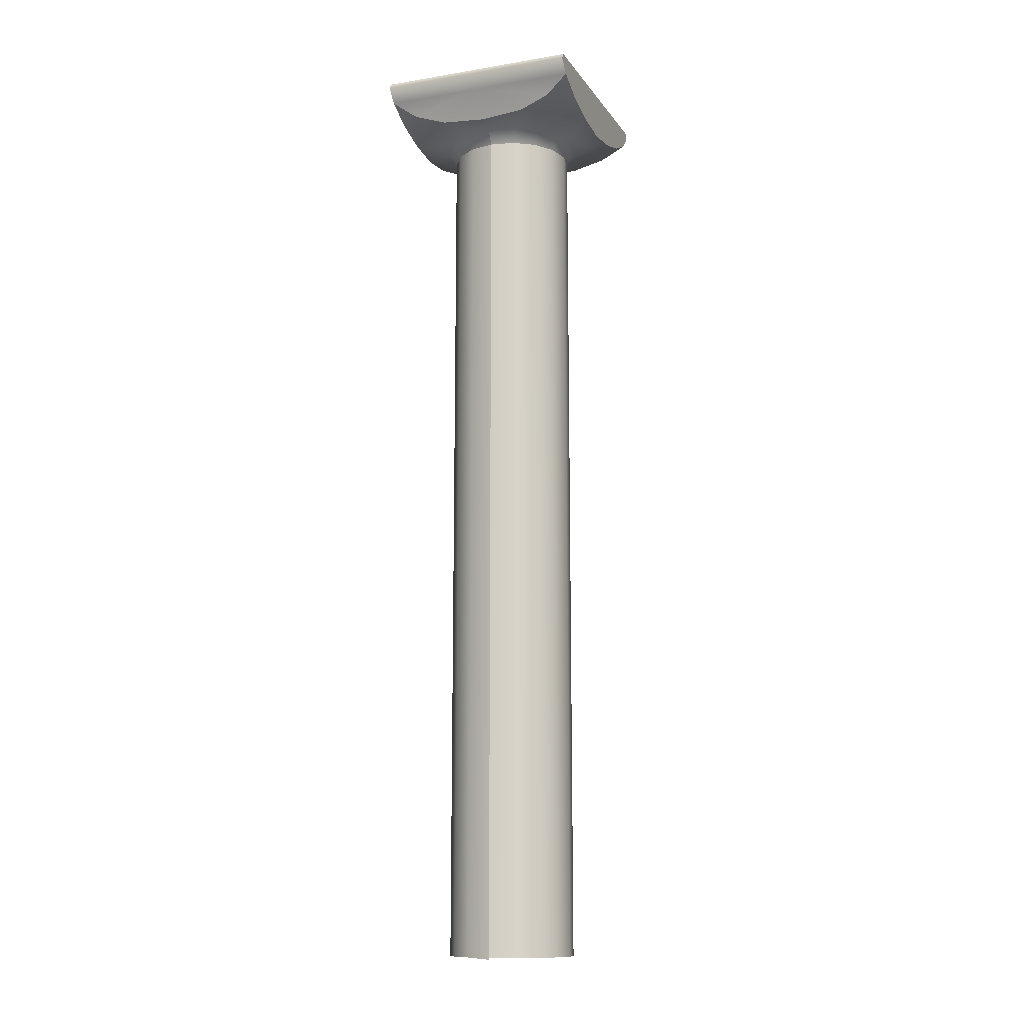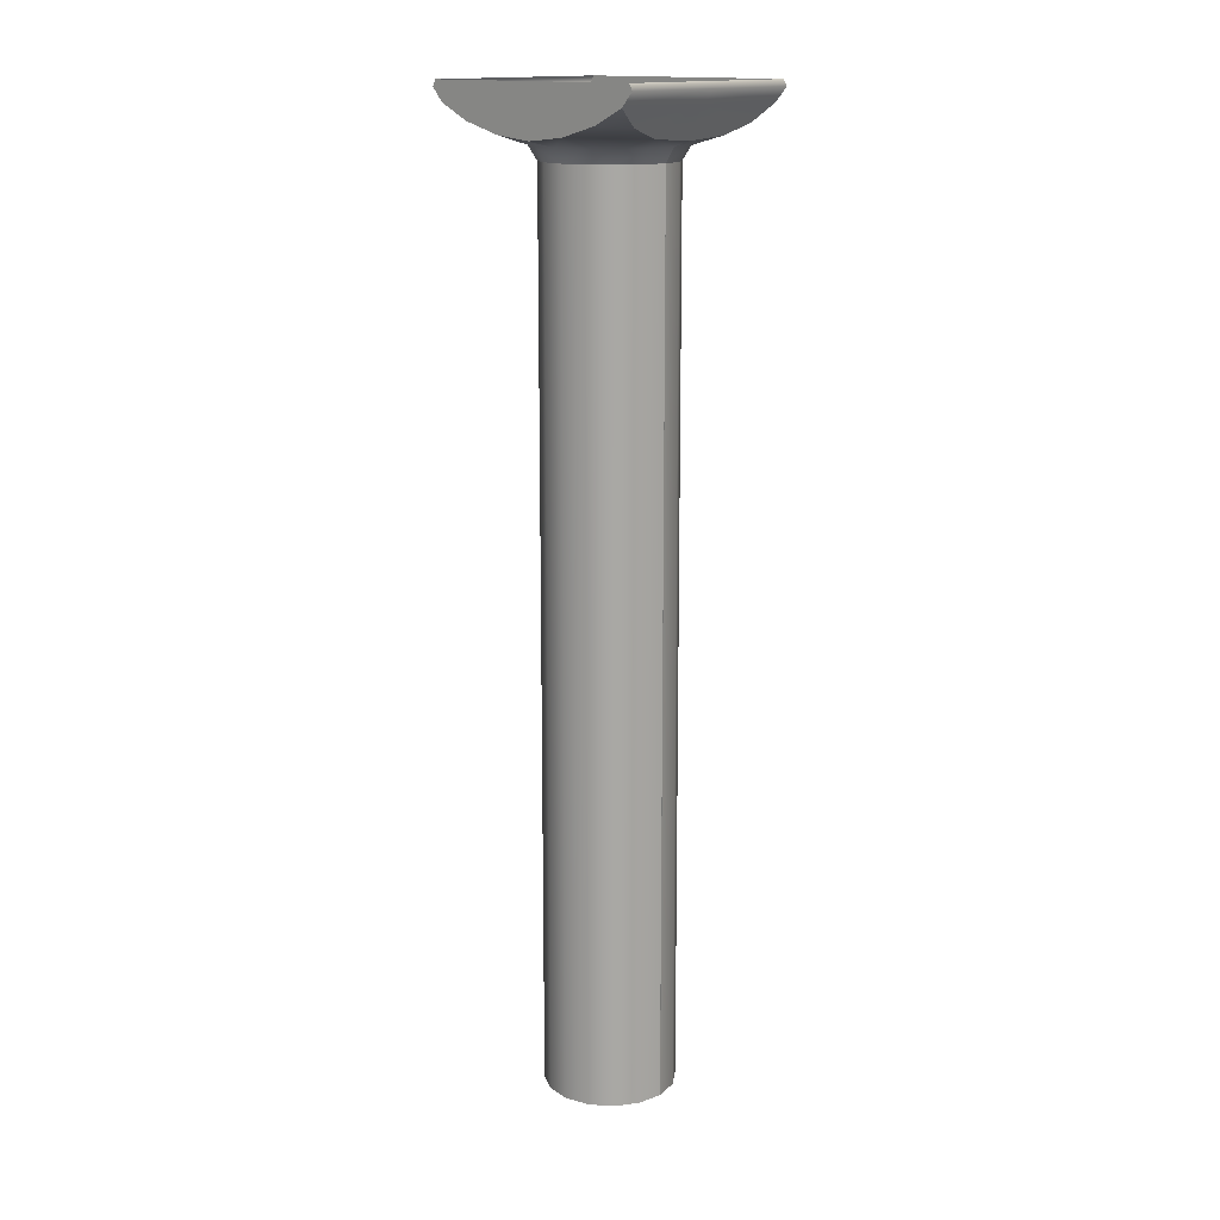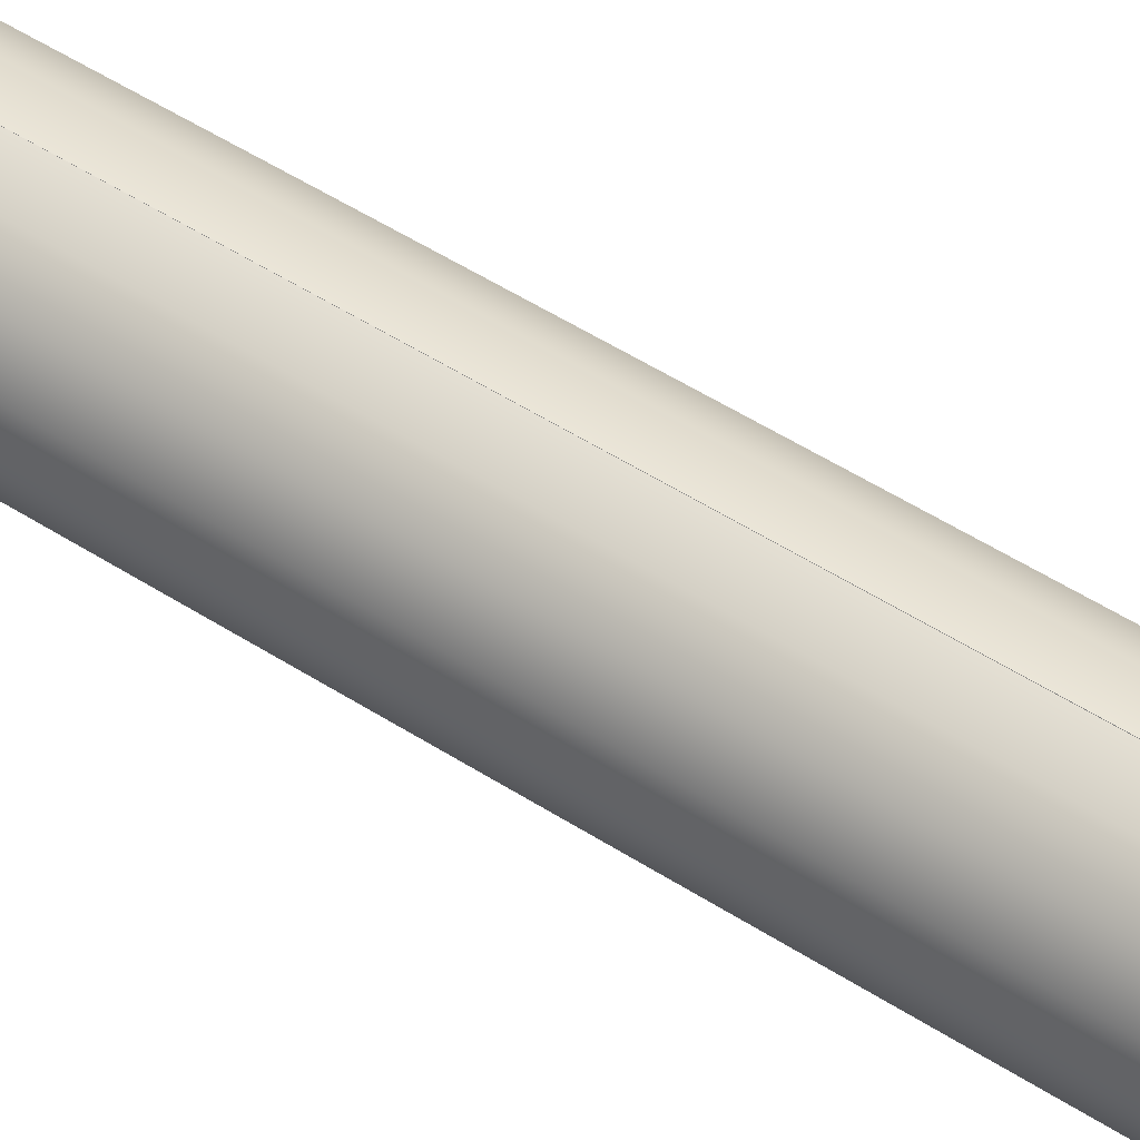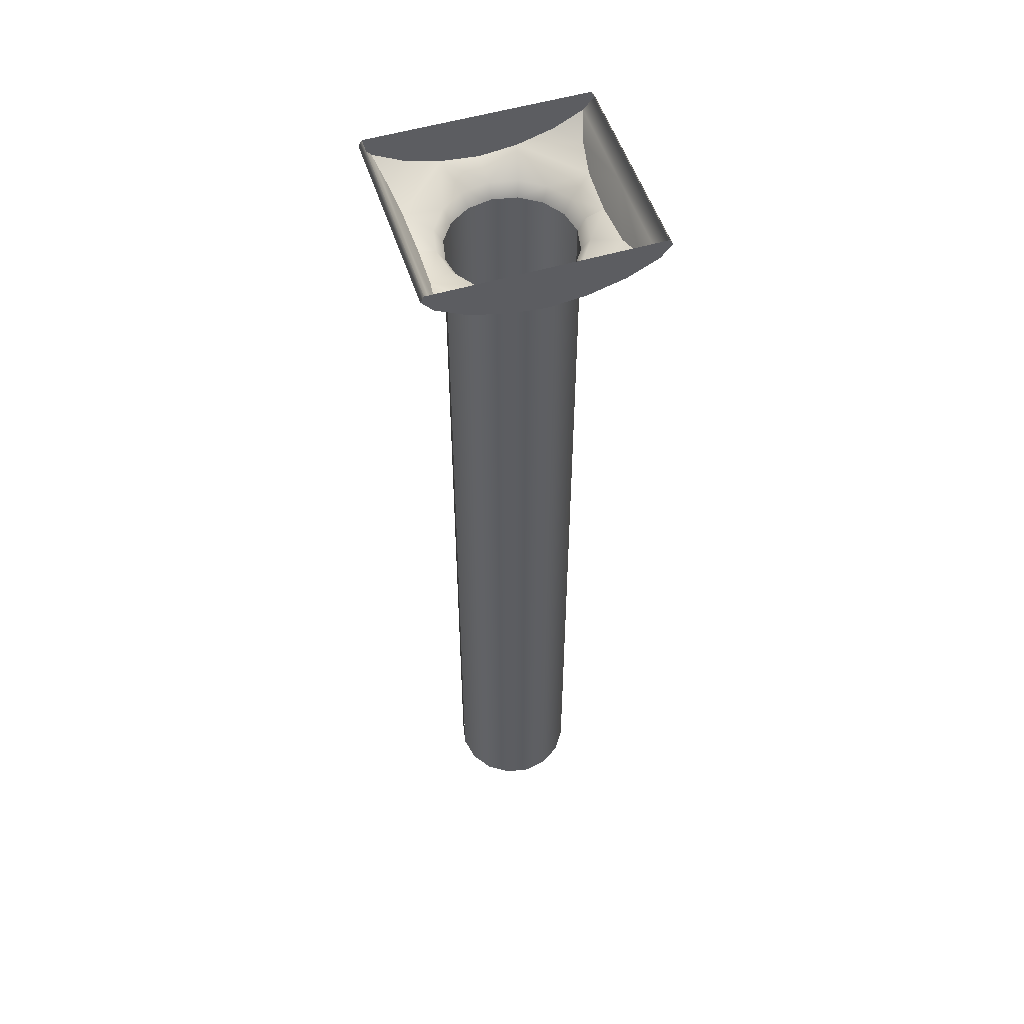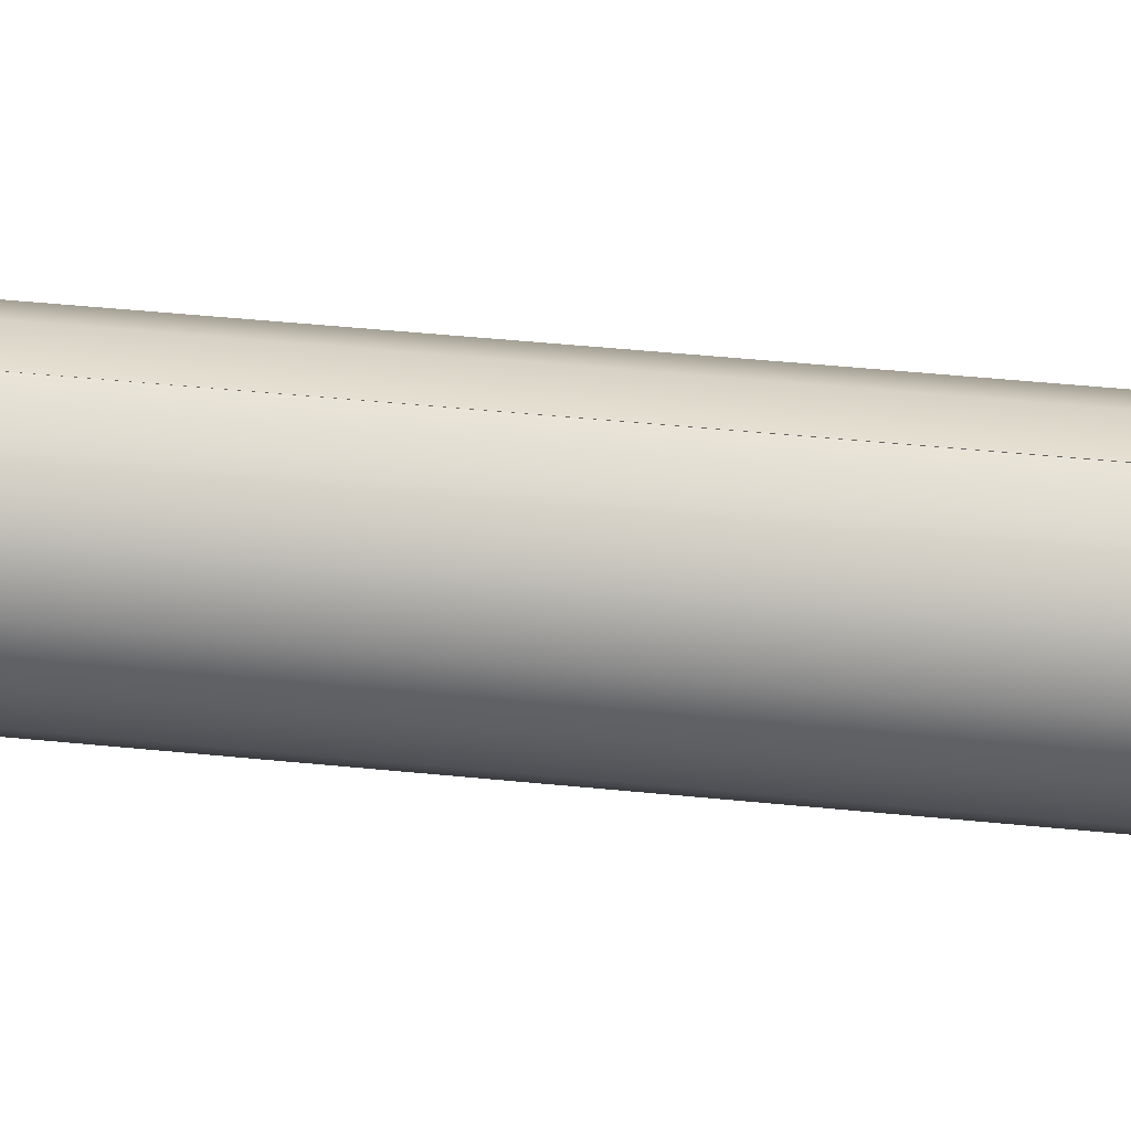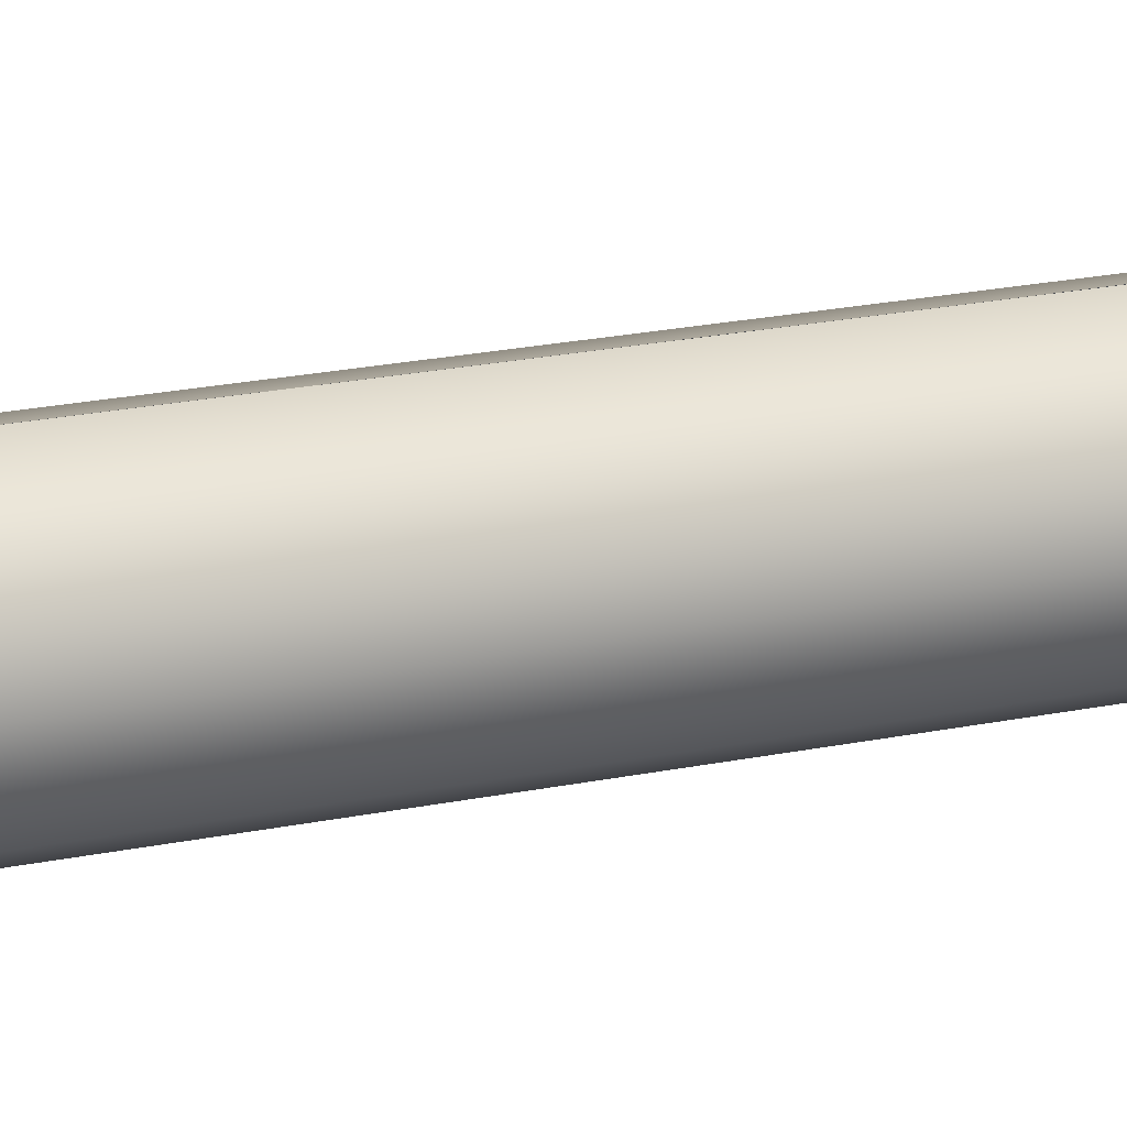
<metadata>
{"format":"obj","ext":"obj","renderer":"f3d","projection":"perspective","resolution":1024,"background":"white","views":[{"elev":-12.0,"azim":-158.7,"up":"+Y"},{"elev":15.5,"azim":-48.7,"up":"+Y"},{"elev":52.8,"azim":-55.5,"up":"+Z"},{"elev":53.1,"azim":72.3,"up":"+Y"},{"elev":48.8,"azim":-83.7,"up":"+Z"},{"elev":19.7,"azim":-111.9,"up":"+Z"}]}
</metadata>
<code>
g Longer
v 0.004907 -0.2181 -0.01185
v 0 -0.2185 -0.01282
v 0 -0.04267 -0.01263
v 0.004833 -0.04267 -0.01167
v 0.009068 -0.2181 -0.009068
v 0.008931 -0.04267 -0.008931
v 0.01185 -0.2181 -0.004907
v 0.01167 -0.04267 -0.004833
v 0.01282 -0.2181 -0
v 0.01263 -0.04267 -0
v 0.01185 -0.2181 0.004907
v 0.01167 -0.04267 0.004833
v 0.009068 -0.2181 0.009068
v 0.008931 -0.04267 0.008931
v 0.004907 -0.2181 0.01185
v 0.004833 -0.04267 0.01167
v 0 -0.2181 0.01282
v 0 -0.04267 0.01263
v 0.005476 -0.03995 0.01322
v 0 -0.03995 0.01431
v 0 -0.04267 0.01263
v 0.004833 -0.04267 0.01167
v 0.008931 -0.04267 0.008931
v 0.01012 -0.03995 0.01012
v 0.01167 -0.04267 0.004833
v 0.01322 -0.03995 0.005476
v 0.01263 -0.04267 -0
v 0.01431 -0.03995 -0
v 0.00911 -0.03818 0.0179
v 0 -0.03879 0.01762
v 0.0204 -0.03784 0.00746
v 0.0155 -0.0362 0.01887
v 0.0204 -0.03577 0.01463
v 0.0204 -0.03281 0.0204
v 0.01322 -0.03995 -0.005476
v 0.0204 -0.03866 -0
v 0.0204 -0.03784 -0.00746
v 0.01167 -0.04267 -0.004833
v 0.01012 -0.03995 -0.01012
v 0.008931 -0.04267 -0.008931
v 0.005476 -0.03995 -0.01322
v 0.00911 -0.03818 -0.0179
v 0 -0.03879 -0.01762
v 0 -0.03995 -0.01431
v 0.004833 -0.04267 -0.01167
v 0 -0.04267 -0.01263
v 0.0155 -0.0362 -0.01887
v 0.0204 -0.03577 -0.01463
v 0.0204 -0.03281 -0.0204
v 0 -0.03281 0.0204
v 0.00911 -0.03818 0.0179
v 0.0155 -0.0362 0.01887
v 0 -0.03879 0.01762
v 0.0204 -0.03281 0.0204
v 0 -0.03018 0.02266
v 0.0204 -0.03018 0.02266
v 0 -0.02895 0.02195
v 0.0204 -0.02895 0.02195
v 0.0204 -0.02895 -0.02195
v 0.0204 -0.03281 -0.0204
v 0.0204 -0.03018 -0.02266
v 0.0204 -0.02895 0.02195
v 0.0204 -0.03577 -0.01463
v 0.0204 -0.03784 -0.00746
v 0.0204 -0.03866 -0
v 0.0204 -0.03784 0.00746
v 0.0204 -0.03577 0.01463
v 0.0204 -0.03018 0.02266
v 0.0204 -0.03281 0.0204
v 0.0204 -0.02895 -0.02195
v 0.0204 -0.03018 -0.02266
v 0 -0.03018 -0.02266
v 0 -0.02895 -0.02195
v 0 -0.03281 -0.0204
v 0.0204 -0.03281 -0.0204
v 0.0155 -0.0362 -0.01887
v 0.00911 -0.03818 -0.0179
v 0 -0.03879 -0.01762
v -0.004907 -0.2181 -0.01185
v -0.004833 -0.04267 -0.01167
v 0 -0.04267 -0.01263
v 0 -0.2181 -0.01282
v -0.009068 -0.2181 -0.009068
v -0.008931 -0.04267 -0.008931
v -0.01185 -0.2181 -0.004907
v -0.01167 -0.04267 -0.004833
v -0.01282 -0.2181 -0
v -0.01263 -0.04267 -0
v -0.01185 -0.2181 0.004907
v -0.01167 -0.04267 0.004833
v -0.009068 -0.2181 0.009068
v -0.008931 -0.04267 0.008931
v -0.004907 -0.2181 0.01185
v -0.004833 -0.04267 0.01167
v -5.4e-05 -0.2181 0.01282
v 0 -0.04267 0.01263
v -0.005476 -0.03995 0.01322
v -0.004833 -0.04267 0.01167
v 0 -0.04267 0.01263
v 0 -0.03995 0.01431
v -0.008931 -0.04267 0.008931
v -0.01012 -0.03995 0.01012
v -0.00911 -0.03818 0.0179
v -0.01167 -0.04267 0.004833
v -0.01322 -0.03995 0.005476
v -0.01263 -0.04267 -0
v -0.01431 -0.03995 -0
v -0.0204 -0.03784 0.00746
v -0.0204 -0.03866 -0
v 0 -0.03879 0.01762
v -0.0155 -0.0362 0.01887
v -0.0204 -0.03577 0.01463
v -0.0204 -0.03281 0.0204
v -0.0204 -0.03784 -0.00746
v -0.01322 -0.03995 -0.005476
v -0.01012 -0.03995 -0.01012
v -0.01167 -0.04267 -0.004833
v -0.008931 -0.04267 -0.008931
v -0.005476 -0.03995 -0.01322
v -0.004833 -0.04267 -0.01167
v 0 -0.03995 -0.01431
v 0 -0.03879 -0.01762
v -0.00911 -0.03818 -0.0179
v -0.0155 -0.0362 -0.01887
v 0 -0.04267 -0.01263
v -0.0204 -0.03577 -0.01463
v -0.0204 -0.03281 -0.0204
v -0.00911 -0.03818 0.0179
v 0 -0.03281 0.0204
v -0.0155 -0.0362 0.01887
v 0 -0.03879 0.01762
v -0.0204 -0.03281 0.0204
v 0 -0.03018 0.02266
v -0.0204 -0.03018 0.02266
v 0 -0.02895 0.02195
v -0.0204 -0.02895 0.02195
v -0.0204 -0.02895 -0.02195
v 0 -0.02895 -0.02195
v 0 -0.03018 -0.02266
v -0.0204 -0.03018 -0.02266
v 0 -0.03281 -0.0204
v -0.0204 -0.03281 -0.0204
v -0.0155 -0.0362 -0.01887
v -0.00911 -0.03818 -0.0179
v 0 -0.03879 -0.01762
v -0.0204 -0.03281 -0.0204
v -0.0204 -0.02895 -0.02195
v -0.0204 -0.03018 -0.02266
v -0.0204 -0.02895 0.02195
v -0.0204 -0.03577 -0.01463
v -0.0204 -0.03784 -0.00746
v -0.0204 -0.03866 -0
v -0.0204 -0.03784 0.00746
v -0.0204 -0.03577 0.01463
v -0.0204 -0.03018 0.02266
v -0.0204 -0.03281 0.0204
f 1 2 3
f 4 1 3
f 5 1 4
f 6 5 4
f 7 5 6
f 8 7 6
f 9 7 8
f 10 9 8
f 11 9 10
f 12 11 10
f 13 11 12
f 14 13 12
f 15 13 14
f 16 15 14
f 17 15 16
f 18 17 16
f 19 20 21
f 22 19 21
f 22 23 19
f 23 24 19
f 23 25 24
f 25 26 24
f 25 27 26
f 27 28 26
f 20 19 29
f 29 19 24
f 30 20 29
f 31 24 26
f 31 29 24
f 31 32 29
f 31 33 32
f 33 34 32
f 28 27 35
f 28 35 36
f 26 28 36
f 31 26 36
f 35 37 36
f 27 38 35
f 35 38 39
f 37 35 39
f 38 40 39
f 39 40 41
f 39 41 42
f 37 39 42
f 43 42 41
f 44 43 41
f 41 45 44
f 40 45 41
f 45 46 44
f 47 37 42
f 47 48 37
f 47 49 48
f 50 51 52
f 50 53 51
f 50 52 54
f 55 50 54
f 56 55 54
f 57 55 56
f 58 57 56
f 59 60 61
f 62 60 59
f 62 63 60
f 62 64 63
f 62 65 64
f 62 66 65
f 62 67 66
f 68 67 62
f 69 67 68
f 70 71 72
f 73 70 72
f 72 71 74
f 71 75 74
f 75 76 74
f 76 77 74
f 74 77 78
f 79 80 81
f 82 79 81
f 79 83 80
f 83 84 80
f 83 85 84
f 85 86 84
f 85 87 86
f 87 88 86
f 87 89 88
f 89 90 88
f 89 91 90
f 91 92 90
f 91 93 92
f 93 94 92
f 93 95 94
f 95 96 94
f 97 98 99
f 100 97 99
f 101 98 97
f 102 101 97
f 102 97 103
f 97 100 103
f 104 101 102
f 105 104 102
f 106 104 105
f 107 106 105
f 105 108 107
f 108 105 102
f 108 102 103
f 108 109 107
f 100 110 103
f 111 108 103
f 112 108 111
f 113 112 111
f 109 114 107
f 114 115 107
f 106 107 115
f 114 116 115
f 117 115 116
f 117 106 115
f 118 117 116
f 118 116 119
f 120 118 119
f 120 119 121
f 122 121 119
f 123 122 119
f 123 119 116
f 114 123 116
f 114 124 123
f 125 120 121
f 126 124 114
f 127 124 126
f 128 129 130
f 131 129 128
f 130 129 132
f 129 133 132
f 133 134 132
f 133 135 134
f 135 136 134
f 137 138 139
f 140 137 139
f 140 139 141
f 142 140 141
f 143 142 141
f 144 143 141
f 144 141 145
f 146 147 148
f 146 149 147
f 150 149 146
f 151 149 150
f 152 149 151
f 153 149 152
f 154 149 153
f 154 155 149
f 156 155 154

</code>
